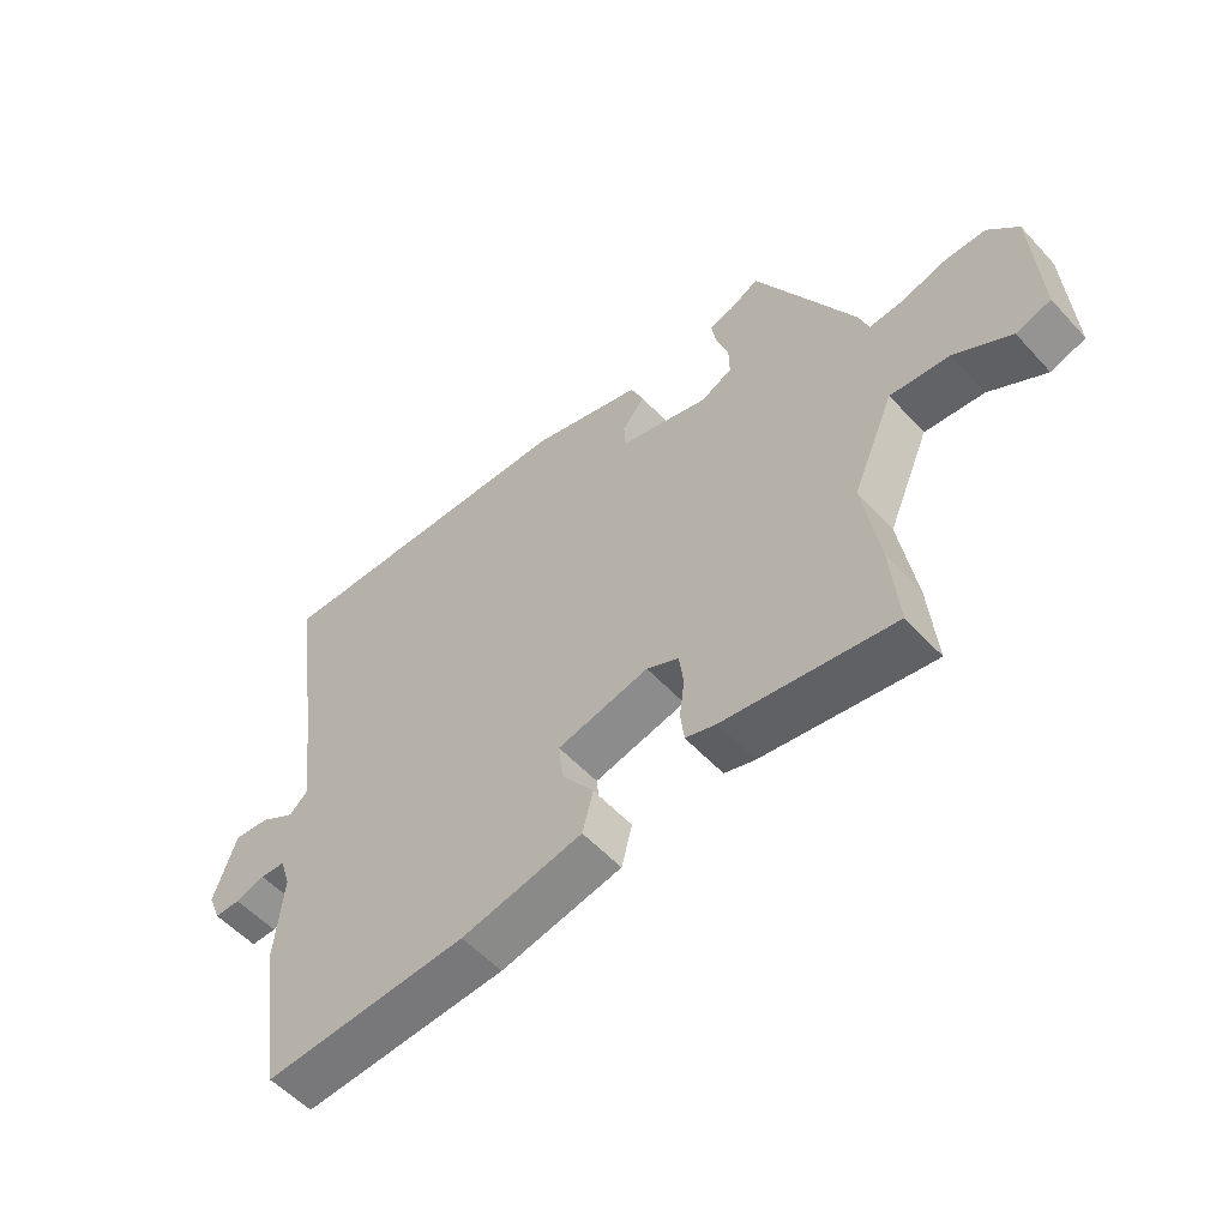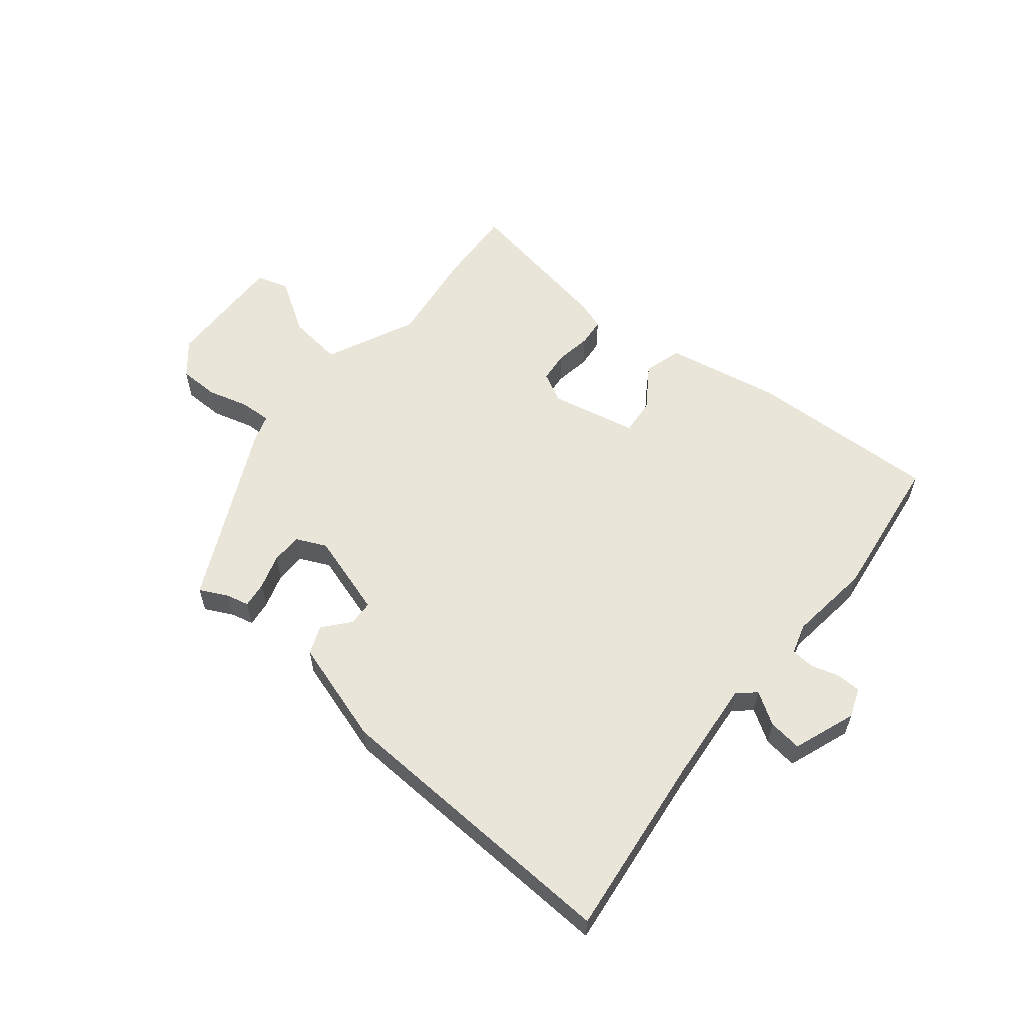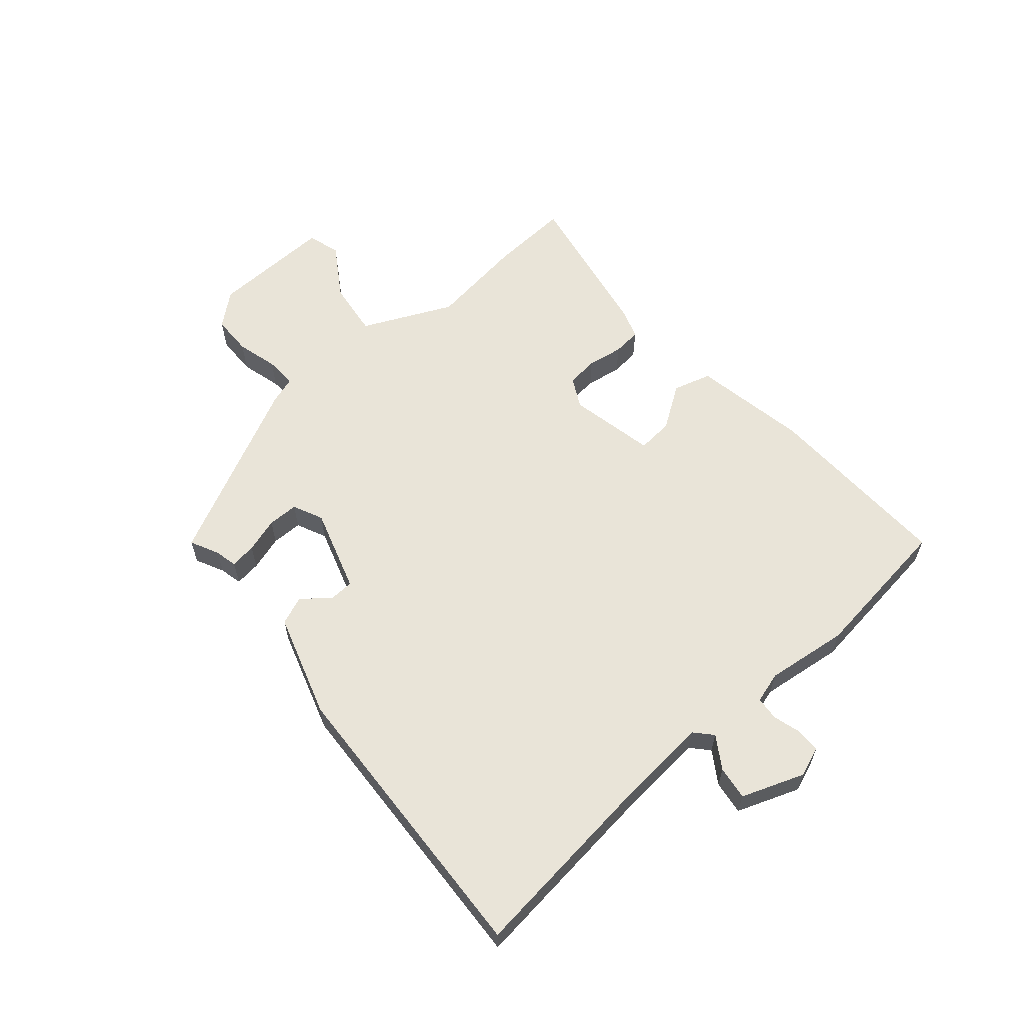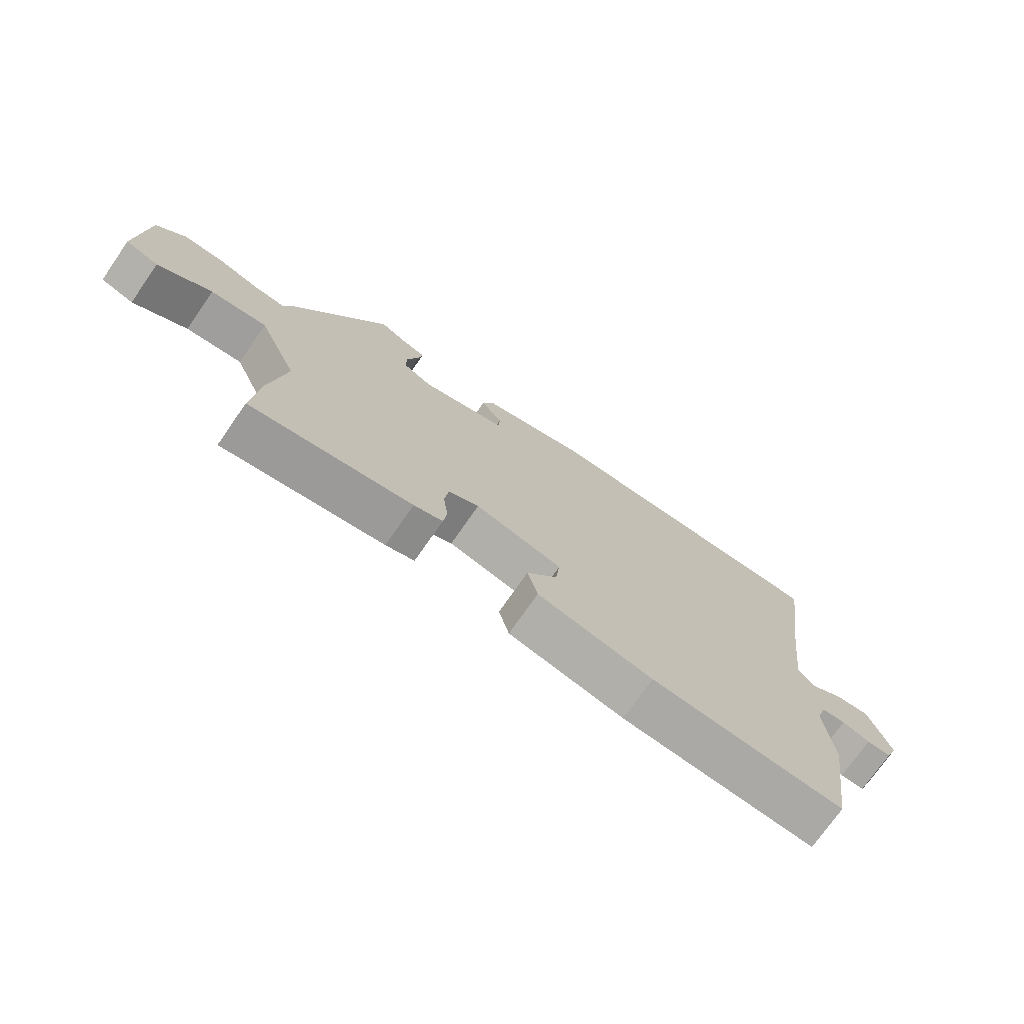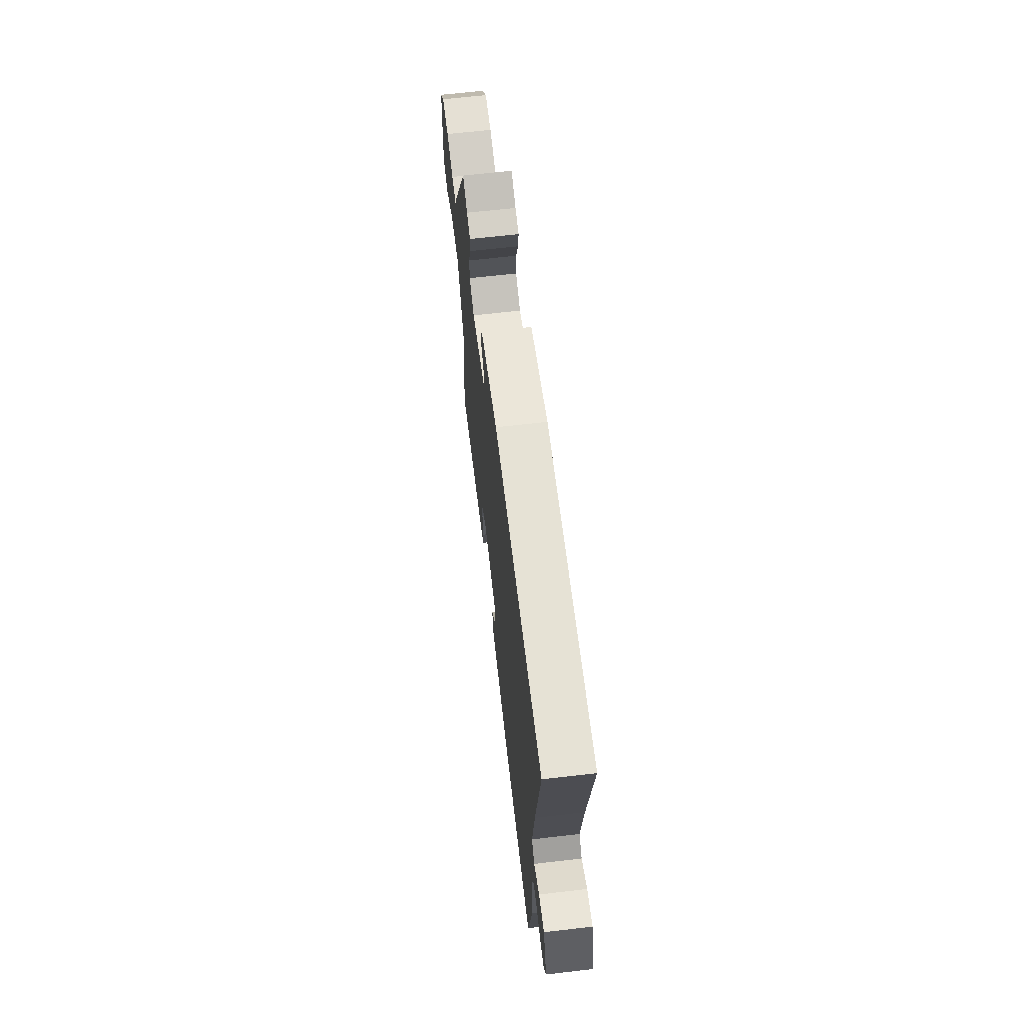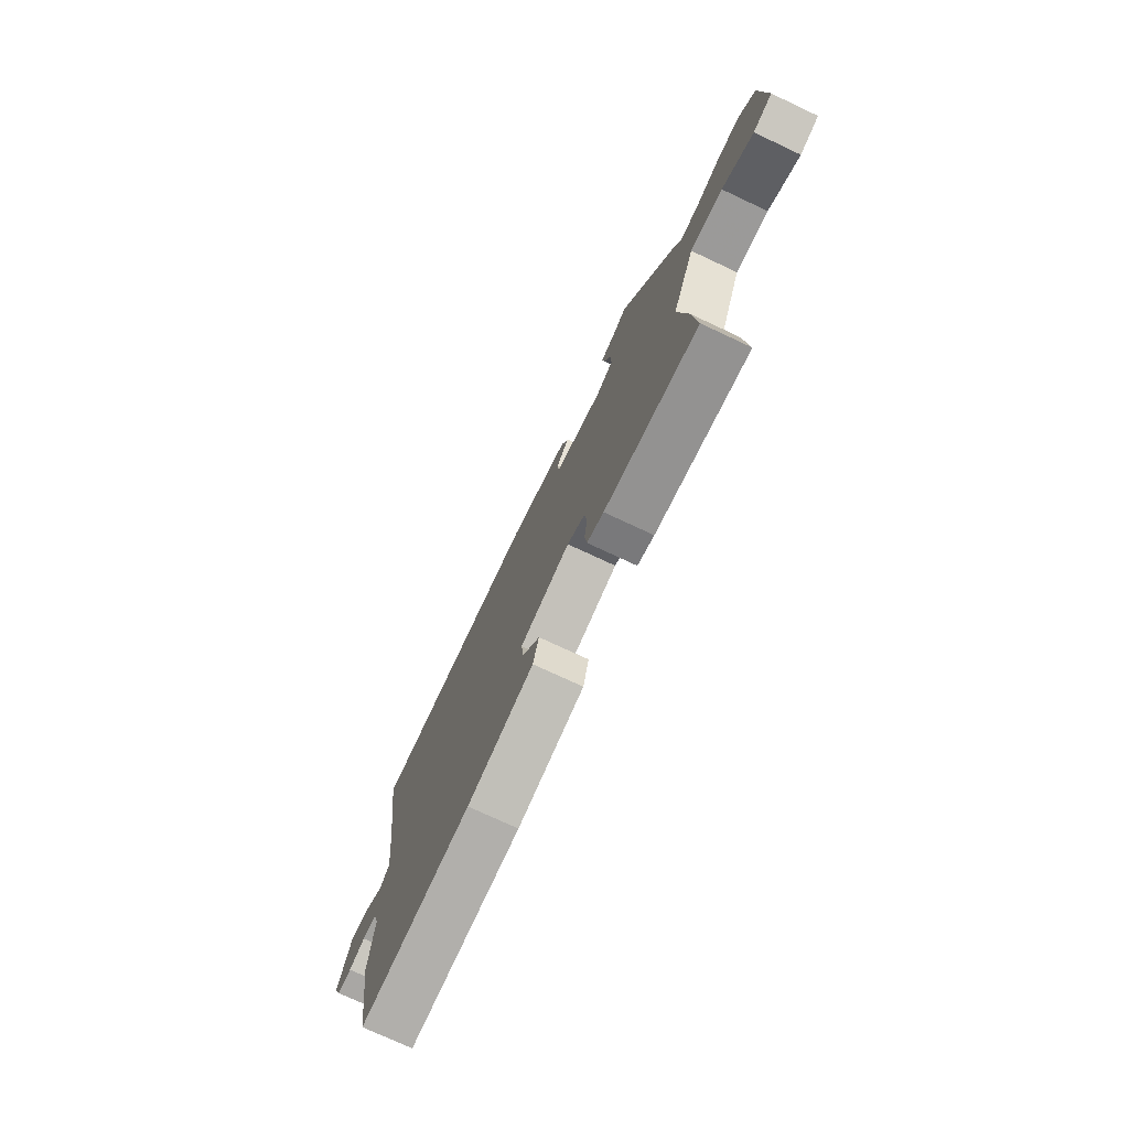
<metadata>
{"format":"obj","ext":"obj","renderer":"f3d","projection":"perspective","resolution":1024,"background":"white","views":[{"elev":-54.9,"azim":-138.4,"up":"+Z"},{"elev":58.0,"azim":40.7,"up":"+Y"},{"elev":60.7,"azim":51.0,"up":"+Y"},{"elev":-73.8,"azim":-34.8,"up":"+Z"},{"elev":65.0,"azim":83.3,"up":"+Z"},{"elev":-74.8,"azim":-115.1,"up":"+Z"}]}
</metadata>
<code>
v 0.571 0.07 0.498
v 0.526 0.07 0.19
v 0.505 0.07 0.016
v 0.534 0.07 -0.012
v 0.589 0.07 0.021
v 0.646 0.07 0.027
v 0.682 0.07 -0.08
v 0.662 0.07 -0.129
v 0.621 0.07 -0.129
v 0.574 0.07 -0.114
v 0.534 0.07 -0.116
v 0.517 0.07 -0.168
v 0.53 0.07 -0.308
v 0.491 0.07 -0.557
v 0.168 0.07 -0.537
v -0.024 0.07 -0.496
v -0.041 0.07 -0.431
v 0.01 0.07 -0.36
v 0.017 0.07 -0.299
v -0.128 0.07 -0.264
v -0.179 0.07 -0.289
v -0.186 0.07 -0.342
v -0.178 0.07 -0.403
v -0.184 0.07 -0.451
v -0.232 0.07 -0.466
v -0.501 0.07 -0.507
v -0.489 0.07 -0.371
v -0.463 0.07 -0.211
v -0.529 0.07 -0.057
v -0.623 0.07 -0.066
v -0.713 0.07 -0.12
v -0.768 0.07 -0.102
v -0.756 0.07 0.104
v -0.708 0.07 0.158
v -0.64 0.07 0.157
v -0.571 0.07 0.136
v -0.518 0.07 0.132
v -0.501 0.07 0.179
v -0.345 0.07 0.476
v -0.298 0.07 0.451
v -0.26 0.07 0.441
v -0.267 0.07 0.397
v -0.287 0.07 0.339
v -0.288 0.07 0.287
v -0.238 0.07 0.262
v -0.096 0.07 0.302
v -0.093 0.07 0.345
v -0.129 0.07 0.39
v -0.108 0.07 0.438
v 0.069 0.07 0.488
v 0.571 0 0.498
v 0.526 0 0.19
v 0.505 0 0.016
v 0.534 0 -0.012
v 0.589 0 0.021
v 0.646 0 0.027
v 0.682 0 -0.08
v 0.662 0 -0.129
v 0.621 0 -0.129
v 0.574 0 -0.114
v 0.534 0 -0.116
v 0.517 0 -0.168
v 0.53 0 -0.308
v 0.491 0 -0.557
v 0.168 0 -0.537
v -0.024 0 -0.496
v -0.041 0 -0.431
v 0.01 0 -0.36
v 0.017 0 -0.299
v -0.128 0 -0.264
v -0.179 0 -0.289
v -0.186 0 -0.342
v -0.178 0 -0.403
v -0.184 0 -0.451
v -0.232 0 -0.466
v -0.501 0 -0.507
v -0.489 0 -0.371
v -0.463 0 -0.211
v -0.529 0 -0.057
v -0.623 0 -0.066
v -0.713 0 -0.12
v -0.768 0 -0.102
v -0.756 0 0.104
v -0.708 0 0.158
v -0.64 0 0.157
v -0.571 0 0.136
v -0.518 0 0.132
v -0.501 0 0.179
v -0.345 0 0.476
v -0.298 0 0.451
v -0.26 0 0.441
v -0.267 0 0.397
v -0.287 0 0.339
v -0.288 0 0.287
v -0.238 0 0.262
v -0.096 0 0.302
v -0.093 0 0.345
v -0.129 0 0.39
v -0.108 0 0.438
v 0.069 0 0.488
f 50 1 2
f 49 50 2
f 48 49 2
f 47 48 2
f 46 47 2 3
f 45 46 3 4
f 40 41 42 43
f 40 43 44
f 39 40 44
f 38 39 44
f 37 38 44
f 34 35 36
f 33 34 36
f 32 33 36
f 31 32 36
f 30 31 36
f 29 30 36 37
f 37 44 45
f 29 37 45
f 28 29 45
f 26 27 28
f 25 26 28
f 24 25 28
f 23 24 28
f 22 23 28
f 16 17 18
f 15 16 18
f 14 15 18
f 13 14 18
f 12 13 18
f 11 12 18 19
f 8 9 10
f 7 8 10
f 6 7 10
f 5 6 10
f 4 5 10
f 4 10 11
f 11 19 20
f 4 11 20
f 45 4 20
f 21 22 28 45
f 20 21 45
f 52 51 100
f 52 100 99
f 52 99 98
f 52 98 97
f 53 52 97 96
f 54 53 96 95
f 93 92 91 90
f 94 93 90
f 94 90 89
f 94 89 88
f 94 88 87
f 86 85 84
f 86 84 83
f 86 83 82
f 86 82 81
f 86 81 80
f 87 86 80 79
f 95 94 87
f 95 87 79
f 95 79 78
f 78 77 76
f 78 76 75
f 78 75 74
f 78 74 73
f 78 73 72
f 68 67 66
f 68 66 65
f 68 65 64
f 68 64 63
f 68 63 62
f 69 68 62 61
f 60 59 58
f 60 58 57
f 60 57 56
f 60 56 55
f 60 55 54
f 61 60 54
f 70 69 61
f 70 61 54
f 70 54 95
f 95 78 72 71
f 95 71 70
f 1 51 52 2
f 2 52 53 3
f 3 53 54 4
f 4 54 55 5
f 5 55 56 6
f 6 56 57 7
f 7 57 58 8
f 8 58 59 9
f 9 59 60 10
f 10 60 61 11
f 11 61 62 12
f 12 62 63 13
f 13 63 64 14
f 14 64 65 15
f 15 65 66 16
f 16 66 67 17
f 17 67 68 18
f 18 68 69 19
f 19 69 70 20
f 20 70 71 21
f 21 71 72 22
f 22 72 73 23
f 23 73 74 24
f 24 74 75 25
f 25 75 76 26
f 26 76 77 27
f 27 77 78 28
f 28 78 79 29
f 29 79 80 30
f 30 80 81 31
f 31 81 82 32
f 32 82 83 33
f 33 83 84 34
f 34 84 85 35
f 35 85 86 36
f 36 86 87 37
f 37 87 88 38
f 38 88 89 39
f 39 89 90 40
f 40 90 91 41
f 41 91 92 42
f 42 92 93 43
f 43 93 94 44
f 44 94 95 45
f 45 95 96 46
f 46 96 97 47
f 47 97 98 48
f 48 98 99 49
f 49 99 100 50
f 50 100 51 1

</code>
